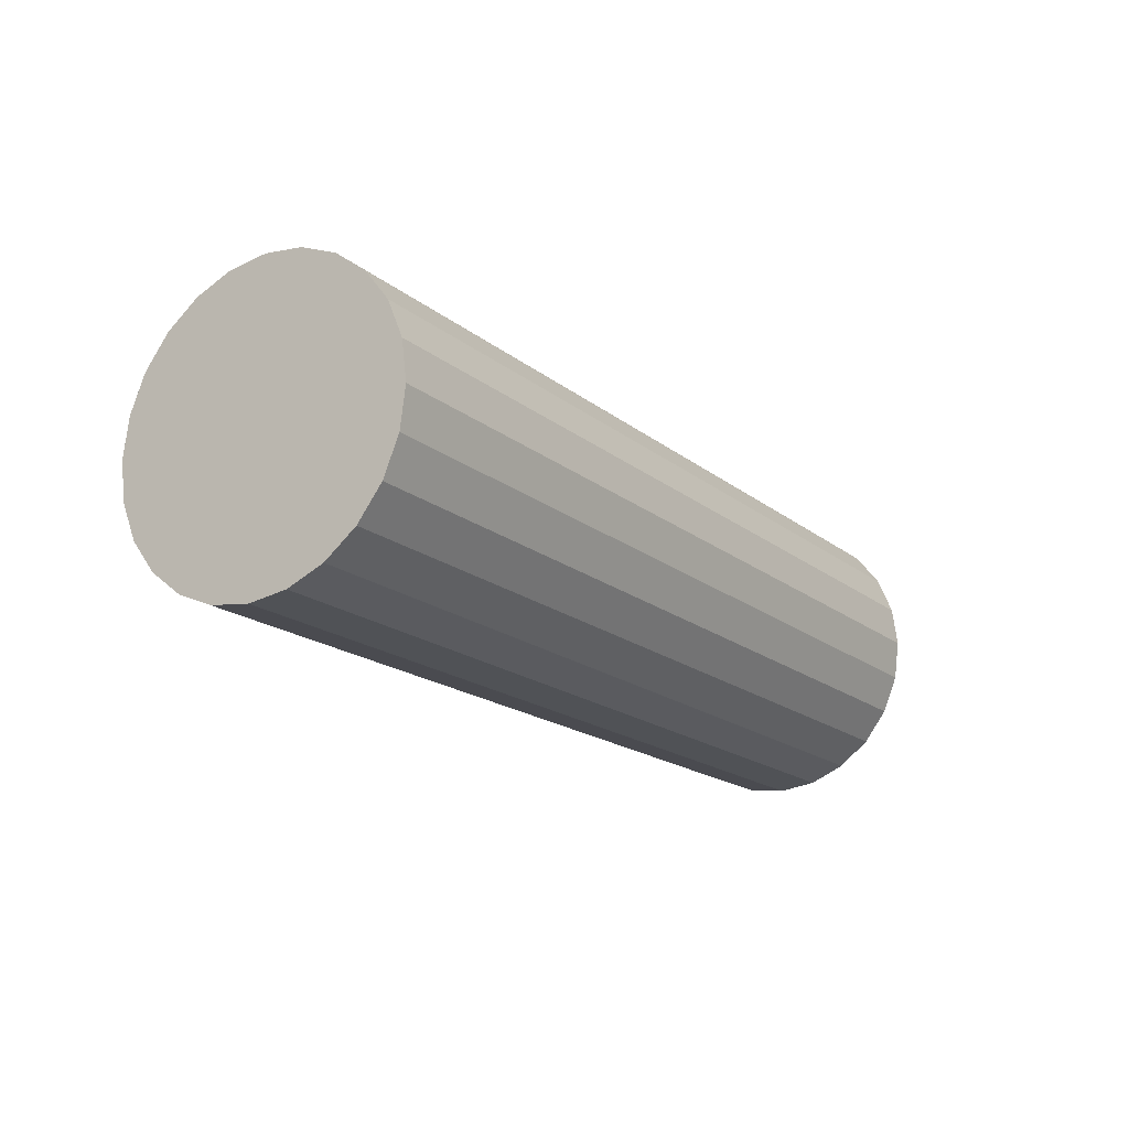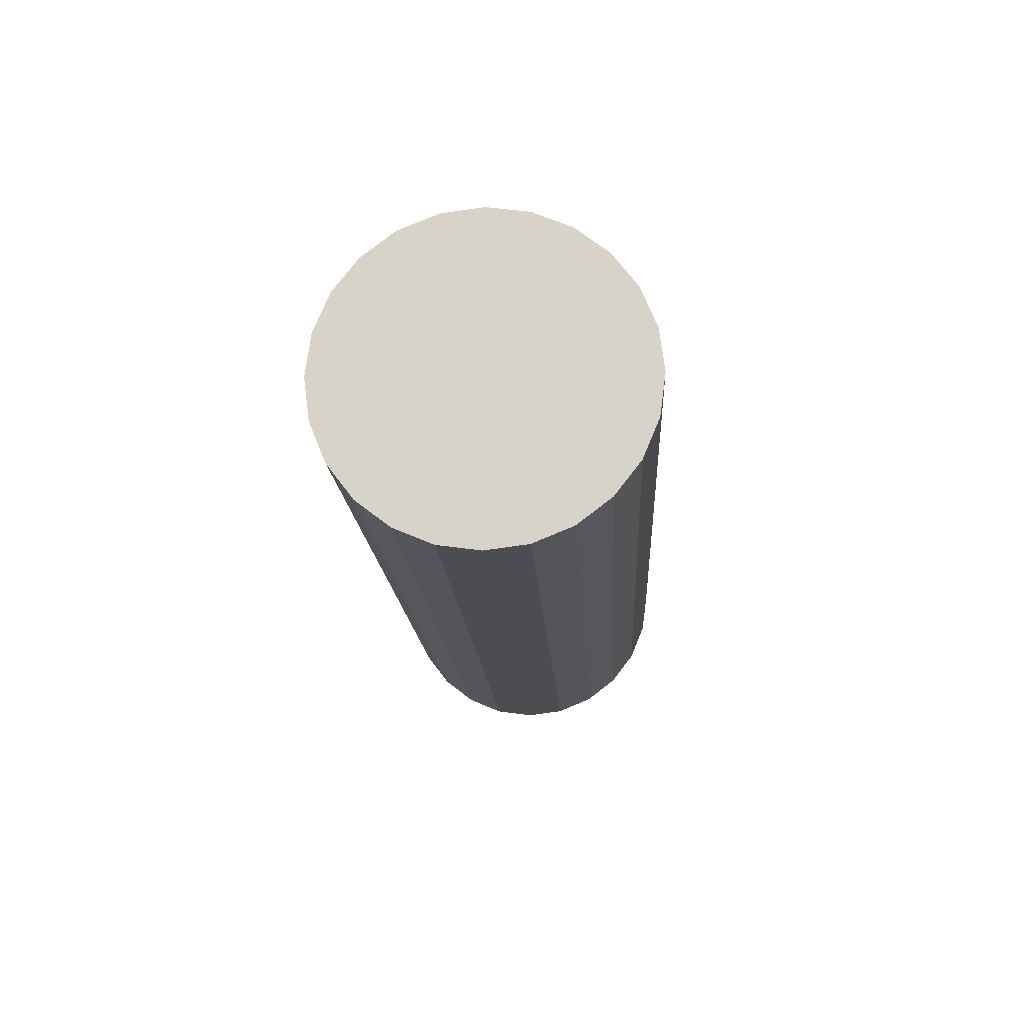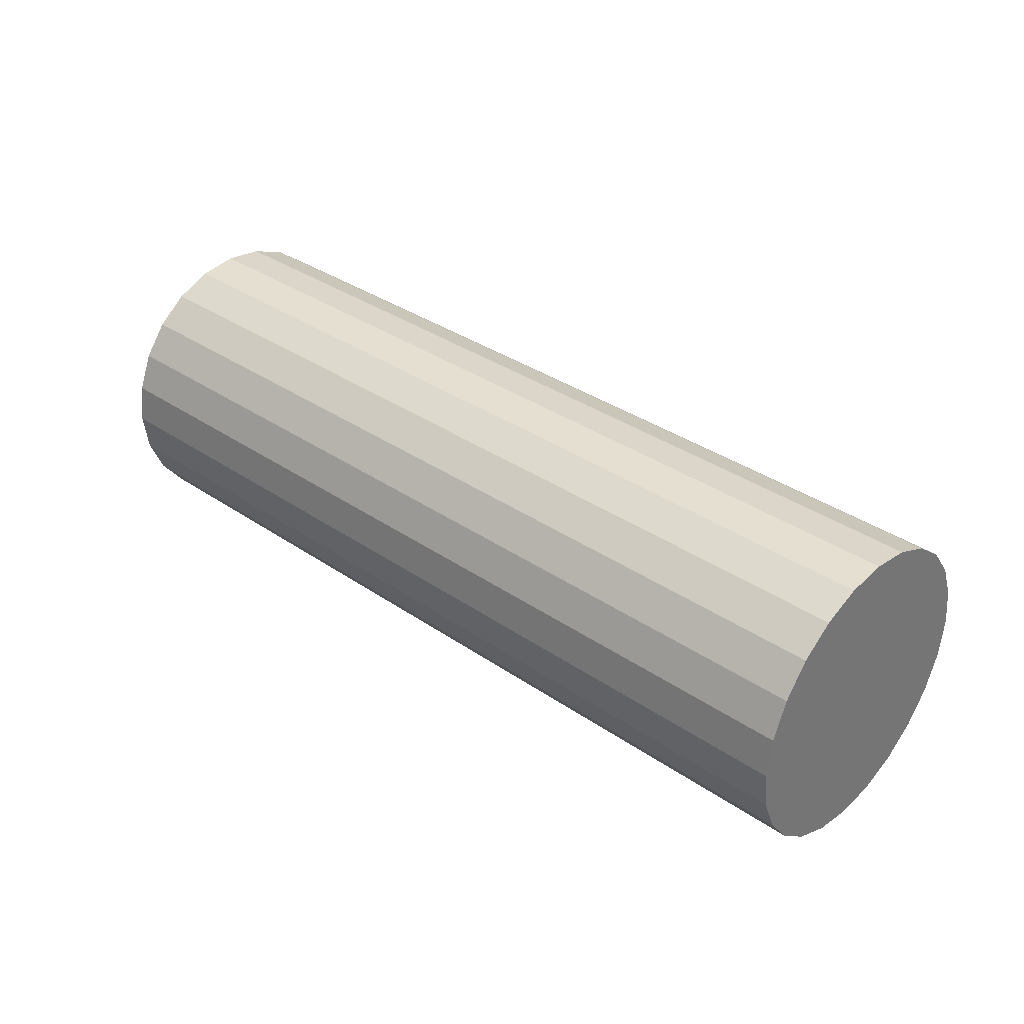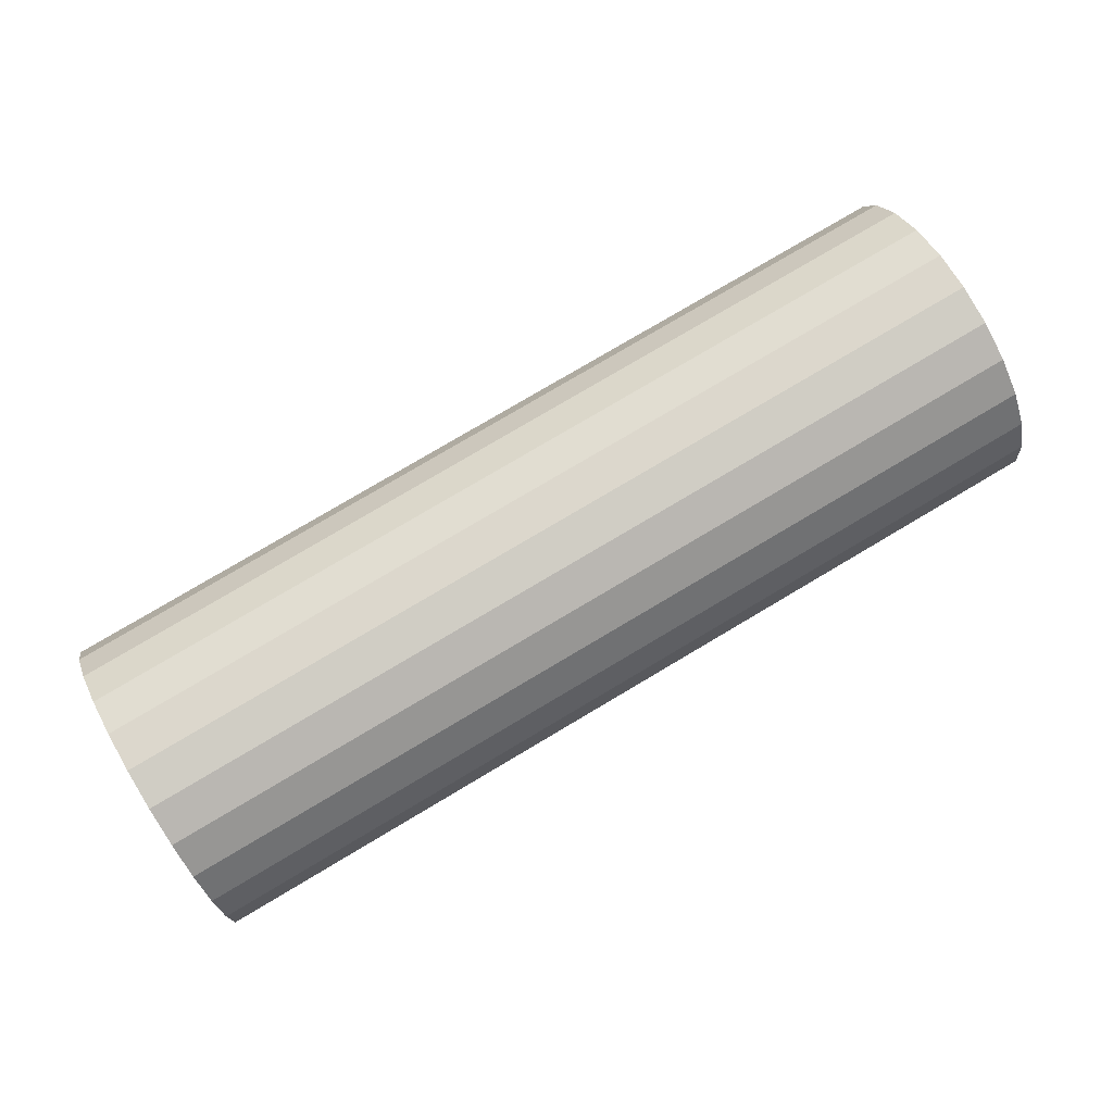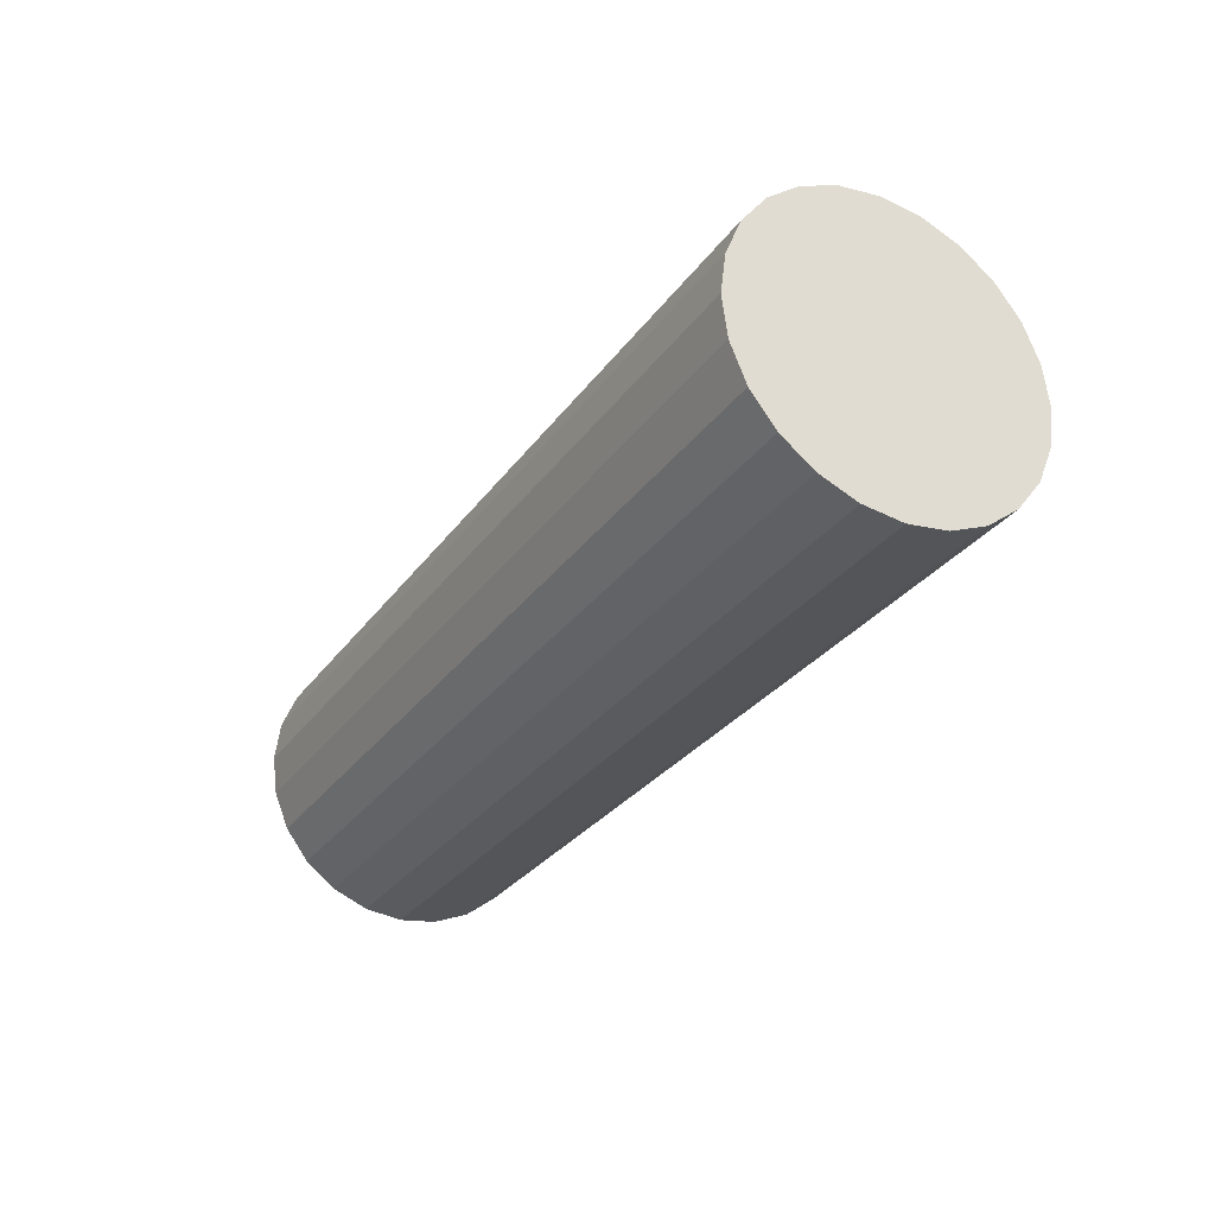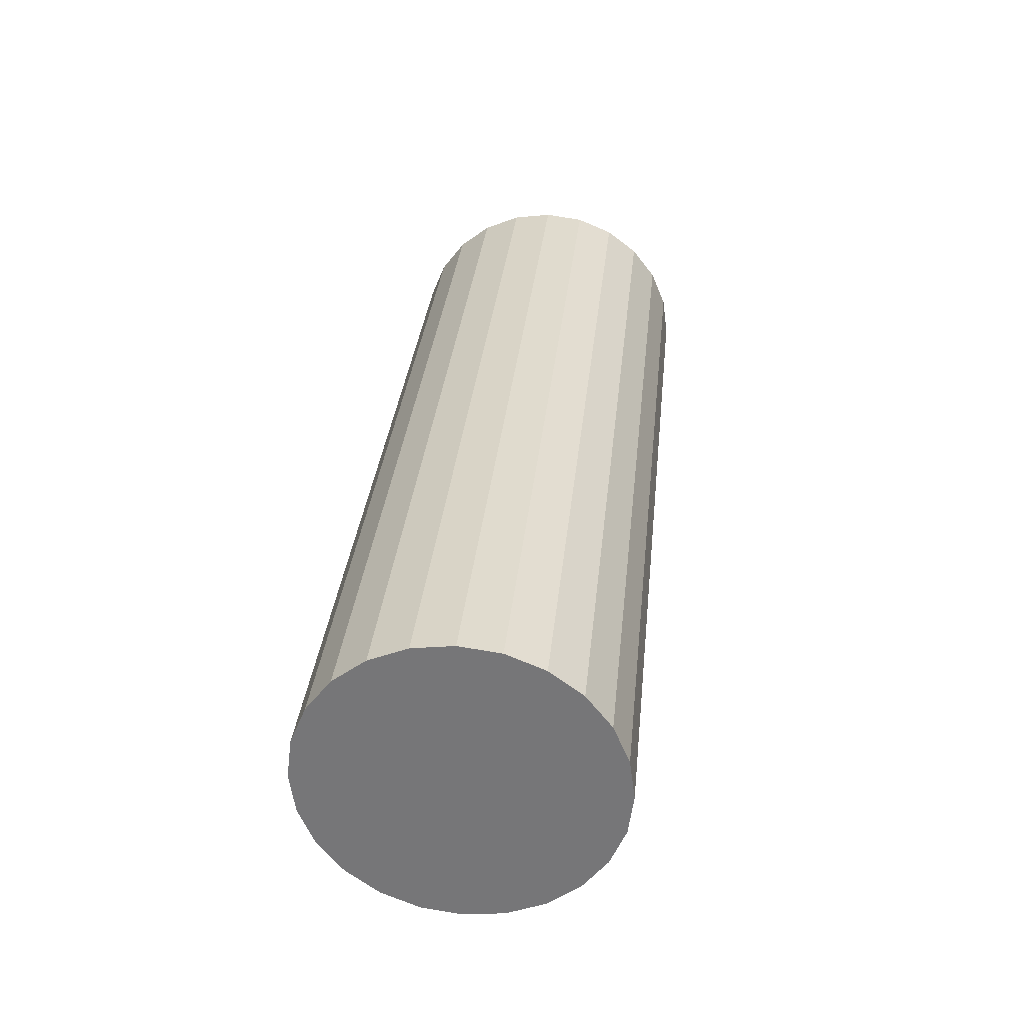
<metadata>
{"format":"obj","ext":"obj","renderer":"f3d","projection":"perspective","resolution":1024,"background":"white","views":[{"elev":-17.7,"azim":126.3,"up":"+Y"},{"elev":-12.1,"azim":-87.0,"up":"+Z"},{"elev":34.9,"azim":-134.7,"up":"+Y"},{"elev":78.1,"azim":-27.9,"up":"+Y"},{"elev":-29.3,"azim":64.1,"up":"+Y"},{"elev":29.5,"azim":95.8,"up":"+Z"}]}
</metadata>
<code>
o #ID268
v 0.3145 0.589 0.003648
v 0.3276 0.5884 0.002941
v 0.3145 0.5884 0.003573
v 0.3276 0.589 0.003016
v 0.3145 0.5884 0.003573
v 0.3276 0.5878 0.003016
v 0.3145 0.5878 0.003648
v 0.3276 0.5884 0.002941
v 0.3147 0.589 0.0079
v 0.3147 0.5878 0.0079
v 0.3148 0.5884 0.007975
v 0.3147 0.5895 0.00768
v 0.3147 0.5873 0.00768
v 0.3147 0.59 0.00733
v 0.3147 0.5869 0.00733
v 0.3147 0.5903 0.006875
v 0.3147 0.5865 0.006875
v 0.3147 0.5905 0.006344
v 0.3147 0.5863 0.006344
v 0.3146 0.5906 0.005774
v 0.3146 0.5862 0.005774
v 0.3146 0.5905 0.005204
v 0.3146 0.5863 0.005204
v 0.3146 0.5903 0.004674
v 0.3146 0.5865 0.004674
v 0.3146 0.59 0.004218
v 0.3146 0.5869 0.004218
v 0.3146 0.5895 0.003868
v 0.3146 0.5873 0.003868
v 0.3145 0.589 0.003648
v 0.3145 0.5878 0.003648
v 0.3145 0.5884 0.003573
v 0.3146 0.5895 0.003868
v 0.3276 0.589 0.003016
v 0.3145 0.589 0.003648
v 0.3276 0.5895 0.003236
v 0.3278 0.5878 0.007268
v 0.3278 0.589 0.007268
v 0.3278 0.5884 0.007343
v 0.3278 0.5873 0.007048
v 0.3278 0.5895 0.007048
v 0.3278 0.5869 0.006699
v 0.3278 0.59 0.006699
v 0.3277 0.5865 0.006243
v 0.3277 0.5903 0.006243
v 0.3277 0.5863 0.005712
v 0.3277 0.5905 0.005712
v 0.3277 0.5862 0.005142
v 0.3277 0.5906 0.005142
v 0.3276 0.5863 0.004573
v 0.3276 0.5905 0.004573
v 0.3276 0.5865 0.004042
v 0.3276 0.5903 0.004042
v 0.3276 0.5869 0.003586
v 0.3276 0.59 0.003586
v 0.3276 0.5873 0.003236
v 0.3276 0.5895 0.003236
v 0.3276 0.5878 0.003016
v 0.3276 0.589 0.003016
v 0.3276 0.5884 0.002941
v 0.3146 0.5873 0.003868
v 0.3276 0.5878 0.003016
v 0.3276 0.5873 0.003236
v 0.3145 0.5878 0.003648
v 0.3147 0.59 0.00733
v 0.3277 0.5903 0.006243
v 0.3147 0.5903 0.006875
v 0.3278 0.59 0.006699
v 0.3147 0.5903 0.006875
v 0.3277 0.5905 0.005712
v 0.3147 0.5905 0.006344
v 0.3277 0.5903 0.006243
v 0.3147 0.5905 0.006344
v 0.3277 0.5906 0.005142
v 0.3146 0.5906 0.005774
v 0.3277 0.5905 0.005712
v 0.3146 0.5906 0.005774
v 0.3276 0.5905 0.004573
v 0.3146 0.5905 0.005204
v 0.3277 0.5906 0.005142
v 0.3146 0.5905 0.005204
v 0.3276 0.5903 0.004042
v 0.3146 0.5903 0.004674
v 0.3276 0.5905 0.004573
v 0.3146 0.5903 0.004674
v 0.3276 0.59 0.003586
v 0.3146 0.59 0.004218
v 0.3276 0.5903 0.004042
v 0.3146 0.59 0.004218
v 0.3276 0.5895 0.003236
v 0.3146 0.5895 0.003868
v 0.3276 0.59 0.003586
v 0.3146 0.5873 0.003868
v 0.3276 0.5869 0.003586
v 0.3146 0.5869 0.004218
v 0.3276 0.5873 0.003236
v 0.3276 0.5869 0.003586
v 0.3146 0.5865 0.004674
v 0.3146 0.5869 0.004218
v 0.3276 0.5865 0.004042
v 0.3276 0.5865 0.004042
v 0.3146 0.5863 0.005204
v 0.3146 0.5865 0.004674
v 0.3276 0.5863 0.004573
v 0.3276 0.5863 0.004573
v 0.3146 0.5862 0.005774
v 0.3146 0.5863 0.005204
v 0.3277 0.5862 0.005142
v 0.3277 0.5862 0.005142
v 0.3147 0.5863 0.006344
v 0.3146 0.5862 0.005774
v 0.3277 0.5863 0.005712
v 0.3277 0.5863 0.005712
v 0.3147 0.5865 0.006875
v 0.3147 0.5863 0.006344
v 0.3277 0.5865 0.006243
v 0.3277 0.5865 0.006243
v 0.3147 0.5869 0.00733
v 0.3147 0.5865 0.006875
v 0.3278 0.5869 0.006699
v 0.3278 0.5873 0.007048
v 0.3147 0.5869 0.00733
v 0.3278 0.5869 0.006699
v 0.3147 0.5873 0.00768
v 0.3278 0.5878 0.007268
v 0.3147 0.5873 0.00768
v 0.3278 0.5873 0.007048
v 0.3147 0.5878 0.0079
v 0.3278 0.5884 0.007343
v 0.3147 0.5878 0.0079
v 0.3278 0.5878 0.007268
v 0.3148 0.5884 0.007975
v 0.3278 0.589 0.007268
v 0.3148 0.5884 0.007975
v 0.3278 0.5884 0.007343
v 0.3147 0.589 0.0079
v 0.3278 0.5895 0.007048
v 0.3147 0.589 0.0079
v 0.3278 0.589 0.007268
v 0.3147 0.5895 0.00768
v 0.3278 0.59 0.006699
v 0.3147 0.5895 0.00768
v 0.3278 0.5895 0.007048
v 0.3147 0.59 0.00733
f 1 2 3
f 3 2 1
f 2 1 4
f 4 1 2
f 5 6 7
f 7 6 5
f 6 5 8
f 8 5 6
f 9 10 11
f 11 10 9
f 10 9 12
f 12 9 10
f 10 12 13
f 13 12 10
f 13 12 14
f 14 12 13
f 13 14 15
f 15 14 13
f 15 14 16
f 16 14 15
f 15 16 17
f 17 16 15
f 17 16 18
f 18 16 17
f 17 18 19
f 19 18 17
f 19 18 20
f 20 18 19
f 19 20 21
f 21 20 19
f 21 20 22
f 22 20 21
f 21 22 23
f 23 22 21
f 23 22 24
f 24 22 23
f 23 24 25
f 25 24 23
f 25 24 26
f 26 24 25
f 25 26 27
f 27 26 25
f 27 26 28
f 28 26 27
f 27 28 29
f 29 28 27
f 29 28 30
f 30 28 29
f 29 30 31
f 31 30 29
f 31 30 32
f 32 30 31
f 33 34 35
f 35 34 33
f 34 33 36
f 36 33 34
f 37 38 39
f 39 38 37
f 38 37 40
f 40 37 38
f 38 40 41
f 41 40 38
f 41 40 42
f 42 40 41
f 41 42 43
f 43 42 41
f 43 42 44
f 44 42 43
f 43 44 45
f 45 44 43
f 45 44 46
f 46 44 45
f 45 46 47
f 47 46 45
f 47 46 48
f 48 46 47
f 47 48 49
f 49 48 47
f 49 48 50
f 50 48 49
f 49 50 51
f 51 50 49
f 51 50 52
f 52 50 51
f 51 52 53
f 53 52 51
f 53 52 54
f 54 52 53
f 53 54 55
f 55 54 53
f 55 54 56
f 56 54 55
f 55 56 57
f 57 56 55
f 57 56 58
f 58 56 57
f 57 58 59
f 59 58 57
f 59 58 60
f 60 58 59
f 61 62 63
f 63 62 61
f 62 61 64
f 64 61 62
f 65 66 67
f 67 66 65
f 66 65 68
f 68 65 66
f 69 70 71
f 71 70 69
f 70 69 72
f 72 69 70
f 73 74 75
f 75 74 73
f 74 73 76
f 76 73 74
f 77 78 79
f 79 78 77
f 78 77 80
f 80 77 78
f 81 82 83
f 83 82 81
f 82 81 84
f 84 81 82
f 85 86 87
f 87 86 85
f 86 85 88
f 88 85 86
f 89 90 91
f 91 90 89
f 90 89 92
f 92 89 90
f 93 94 95
f 95 94 93
f 94 93 96
f 96 93 94
f 97 98 99
f 99 98 97
f 98 97 100
f 100 97 98
f 101 102 103
f 103 102 101
f 102 101 104
f 104 101 102
f 105 106 107
f 107 106 105
f 106 105 108
f 108 105 106
f 109 110 111
f 111 110 109
f 110 109 112
f 112 109 110
f 113 114 115
f 115 114 113
f 114 113 116
f 116 113 114
f 117 118 119
f 119 118 117
f 118 117 120
f 120 117 118
f 121 122 123
f 123 122 121
f 122 121 124
f 124 121 122
f 125 126 127
f 127 126 125
f 126 125 128
f 128 125 126
f 129 130 131
f 131 130 129
f 130 129 132
f 132 129 130
f 133 134 135
f 135 134 133
f 134 133 136
f 136 133 134
f 137 138 139
f 139 138 137
f 138 137 140
f 140 137 138
f 141 142 143
f 143 142 141
f 142 141 144
f 144 141 142

</code>
